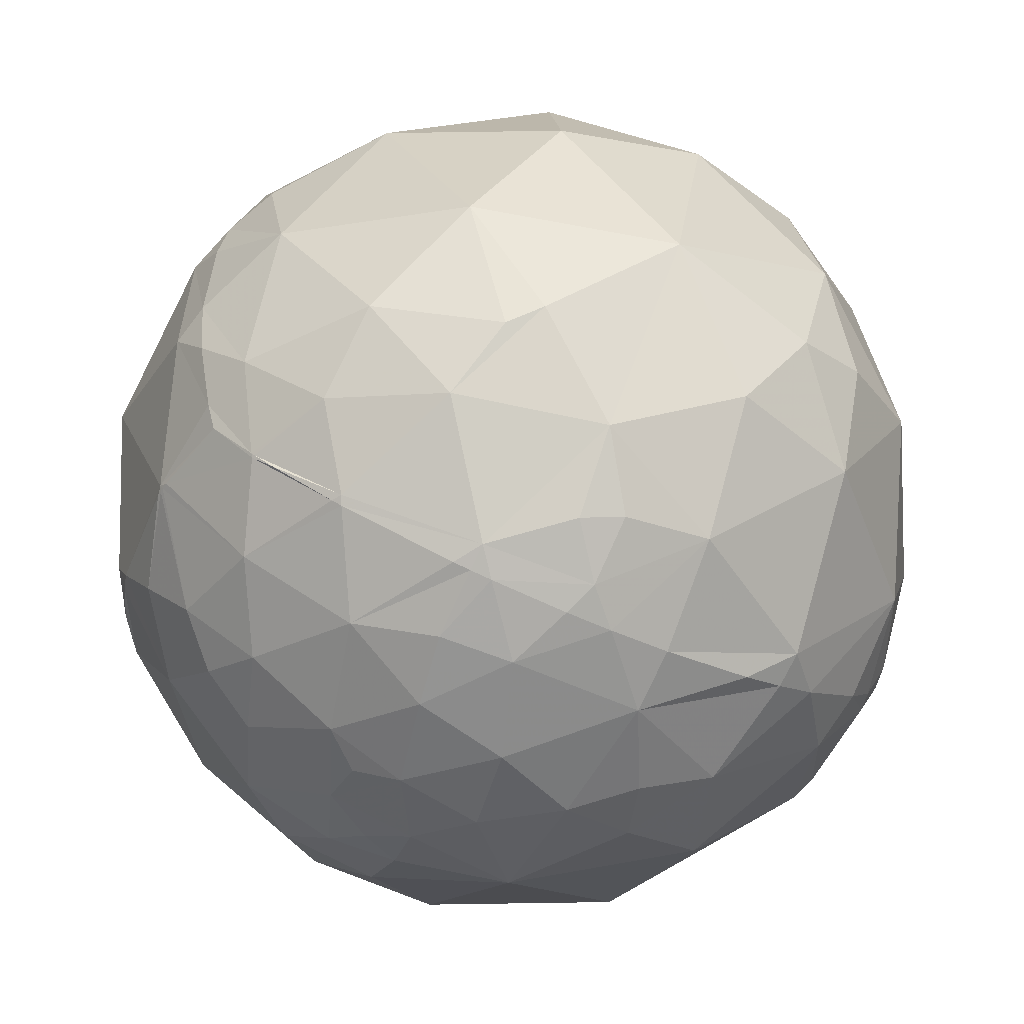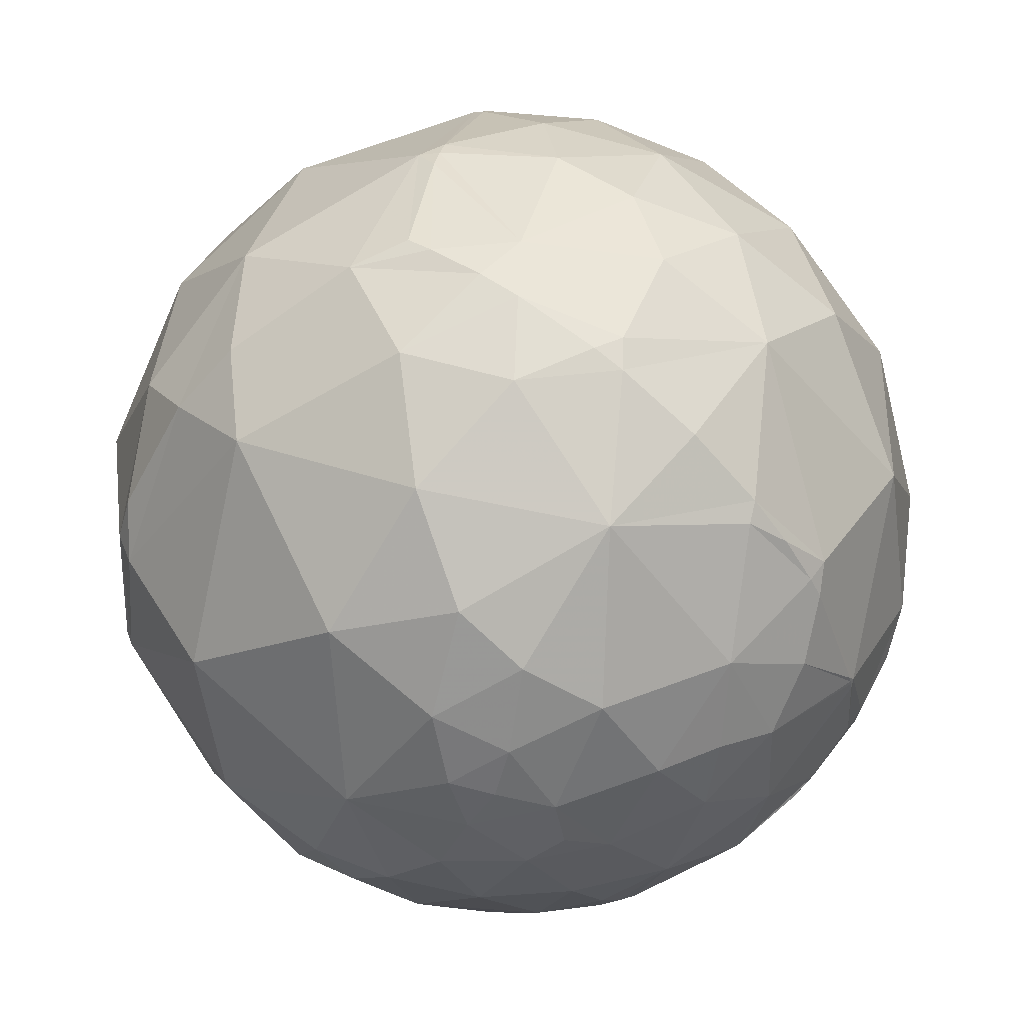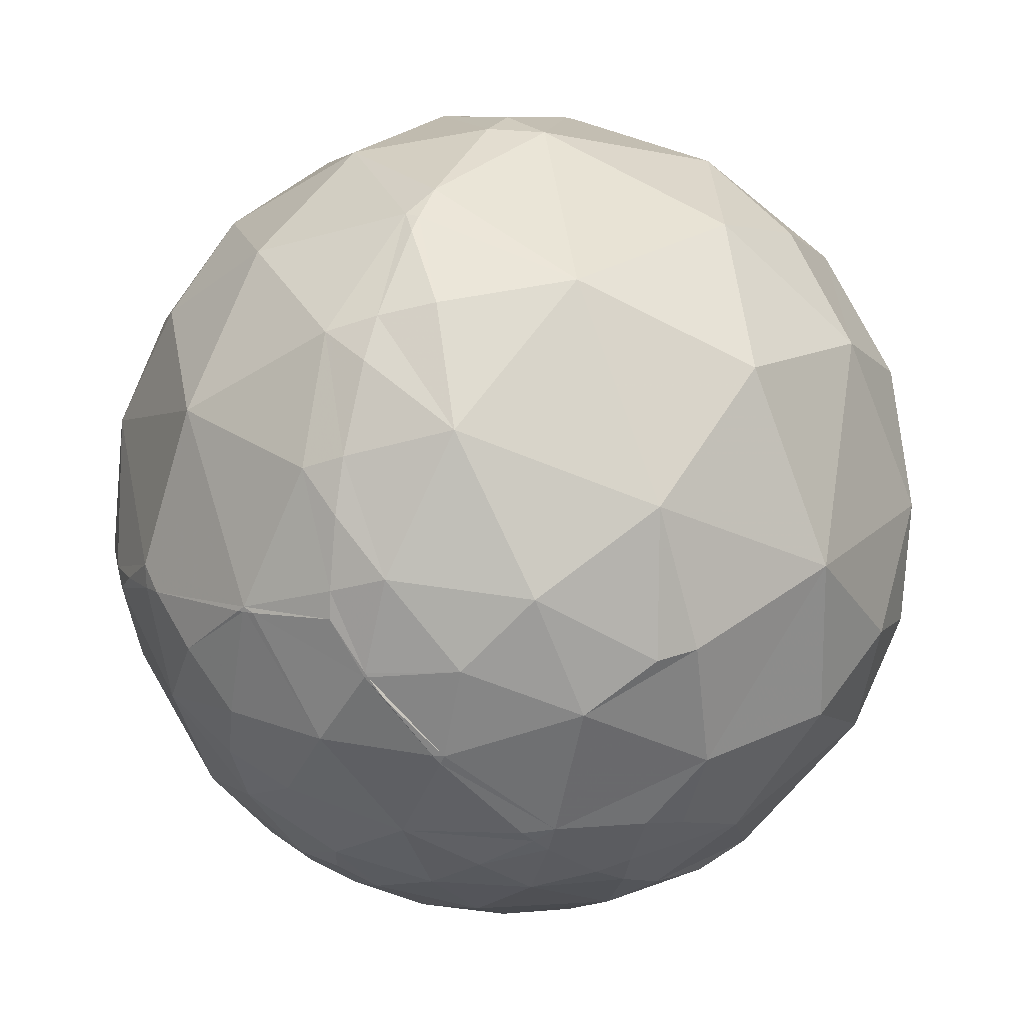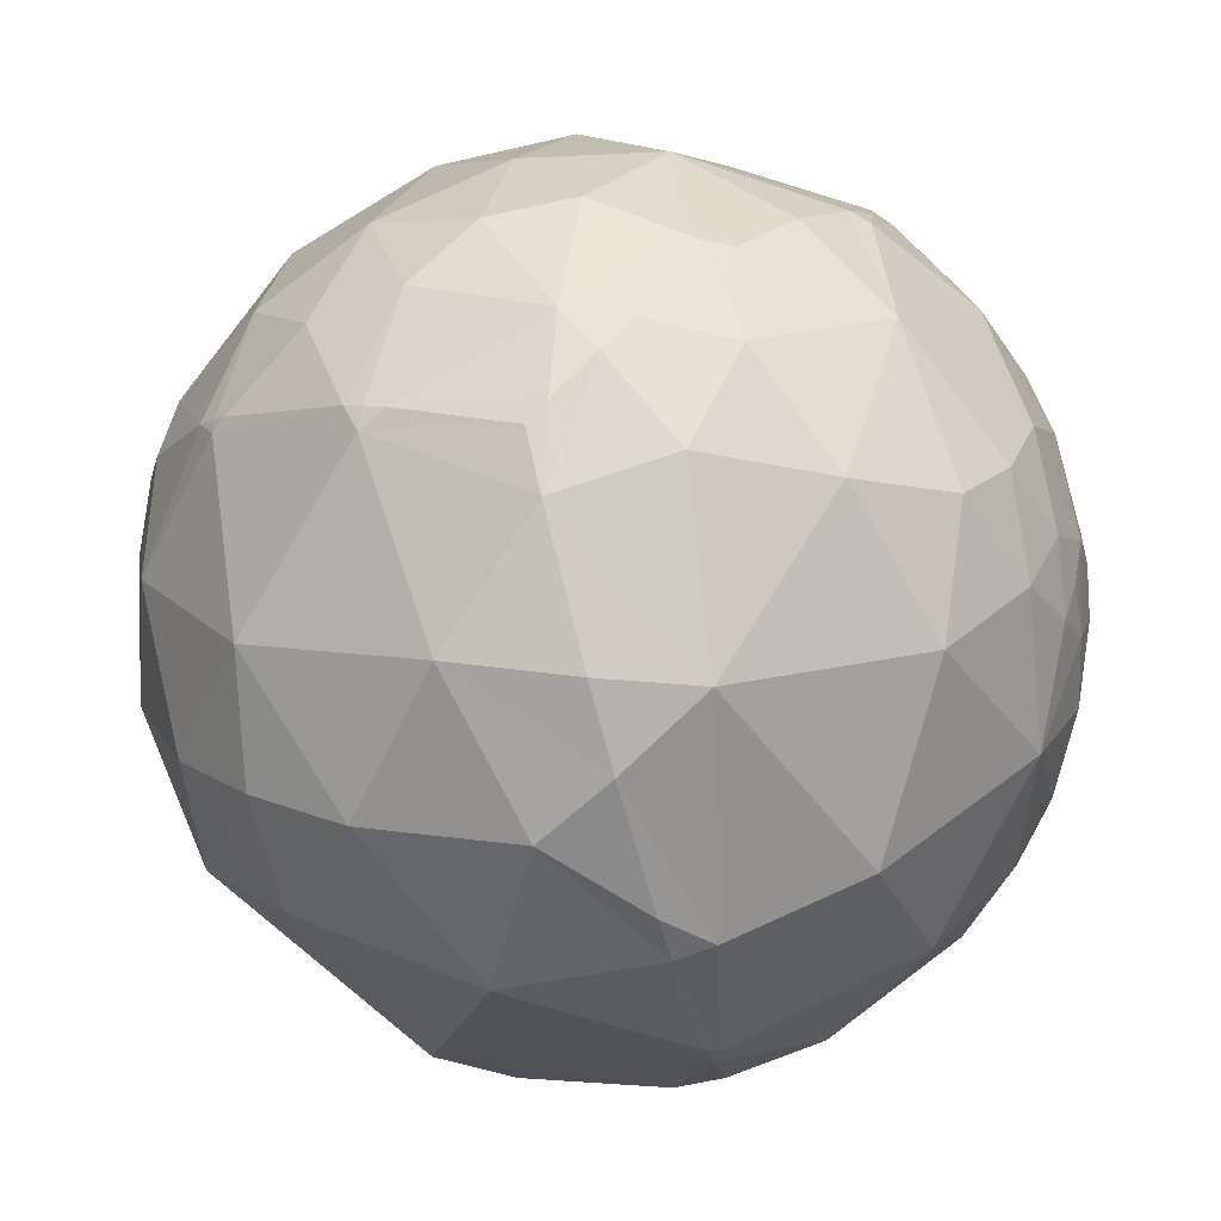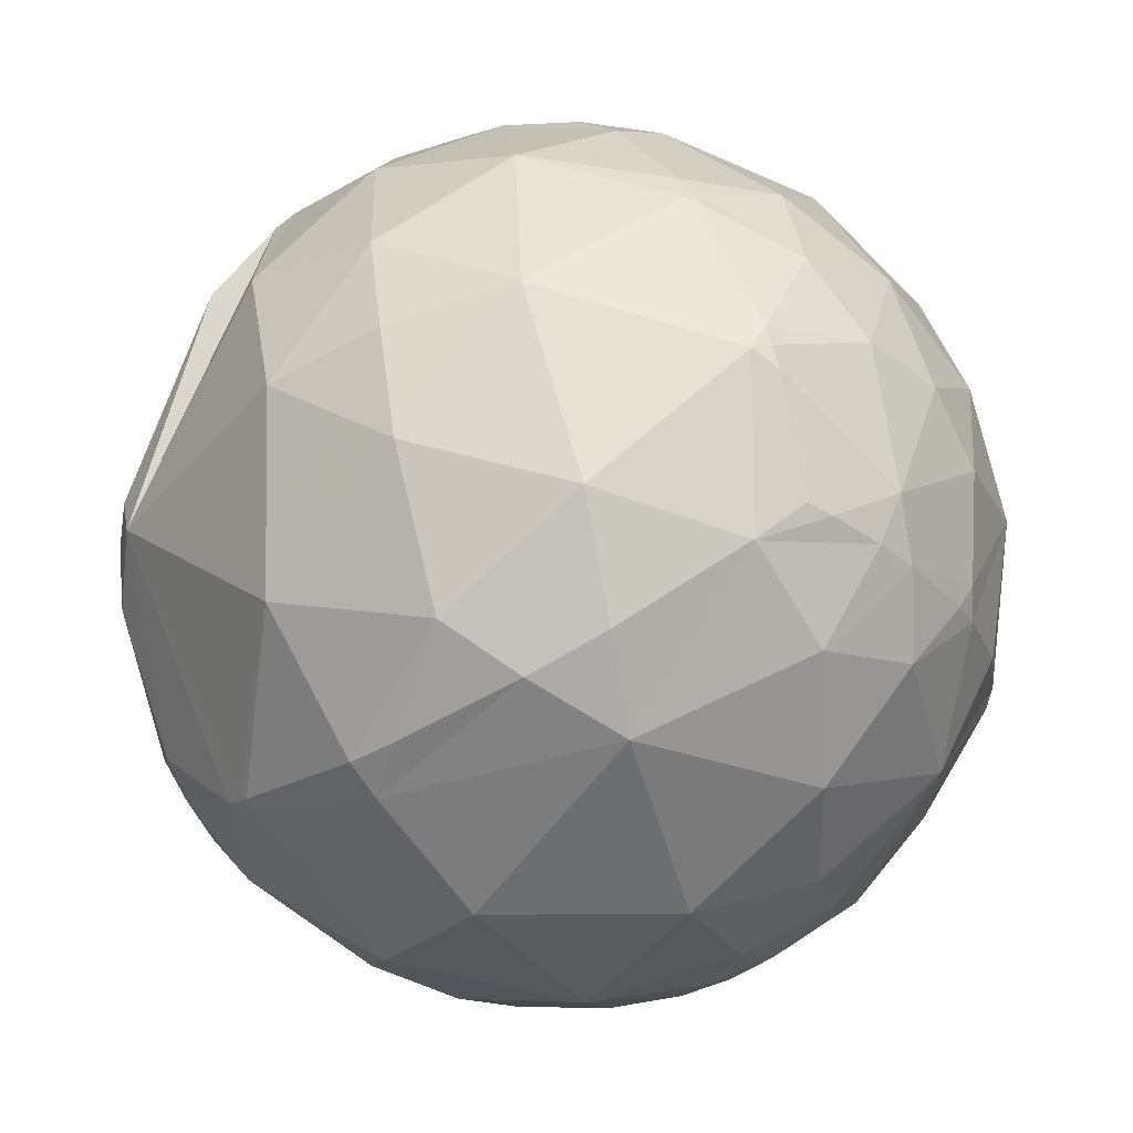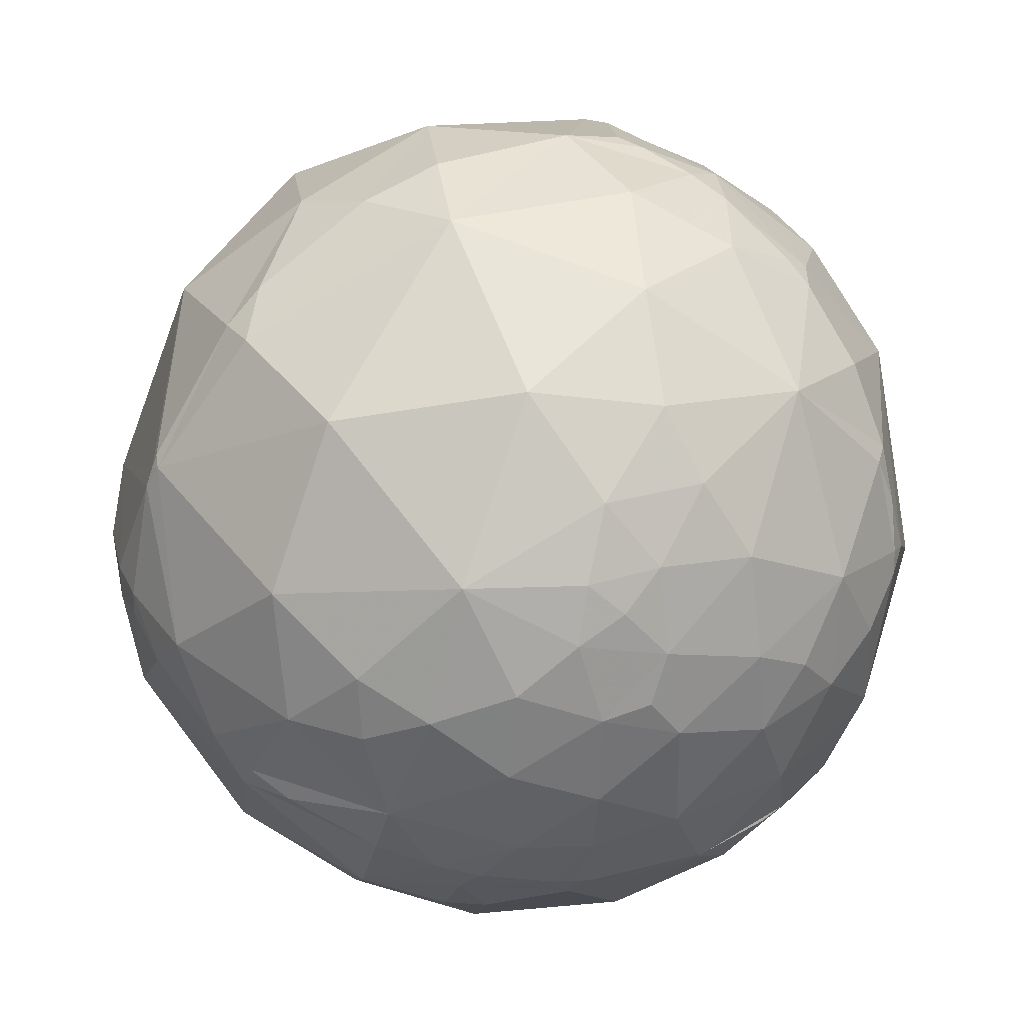
<metadata>
{"format":"obj","ext":"obj","renderer":"f3d","projection":"perspective","resolution":1024,"background":"white","views":[{"elev":-65.5,"azim":20.8,"up":"+Y"},{"elev":-17.4,"azim":-117.6,"up":"+Y"},{"elev":-24.1,"azim":-5.1,"up":"+Y"},{"elev":-59.4,"azim":-105.4,"up":"+Z"},{"elev":15.4,"azim":-162.7,"up":"+Y"},{"elev":-45.9,"azim":-147.7,"up":"+Y"}]}
</metadata>
<code>
v -0.6975 0.3527 -0.6238
v 0.1762 0.9501 0.2573
v 0.696 -0.4455 -0.5631
v -0.4639 -0.5748 0.6741
v -0.4735 -0.7664 0.4341
v -0.2011 -0.8291 0.5217
v 0.06138 -0.935 0.3494
v 0.2721 -0.9069 0.3218
v 0.3627 -0.8886 0.2808
v -0.4231 -0.9055 0.03261
v -0.5411 -0.8125 0.217
v -0.2785 -0.9221 0.2685
v -0.0978 -0.976 0.1947
v 0.2536 -0.9502 0.1809
v -0.4175 -0.9049 -0.08232
v -0.3182 -0.9396 -0.1257
v -0.1985 -0.9784 0.05707
v -0.07595 -0.9892 -0.1253
v 0.03137 -0.9955 0.08964
v 0.2393 -0.9615 -0.135
v -0.4764 -0.83 -0.2901
v -0.5029 -0.8509 -0.152
v -0.1992 -0.9363 -0.2893
v -0.3661 -0.8801 -0.3023
v 0.09909 -0.8771 -0.4701
v 0.002889 -0.9455 -0.3257
v 0.1692 -0.924 -0.343
v -0.6553 0.3304 0.6793
v -0.2567 0.06191 0.9645
v -0.324 0.3267 0.8879
v -0.4957 0.0293 0.868
v 0.4114 0.368 0.8339
v 0.4181 0.68 0.6023
v 0.0021 0.6272 0.7788
v 0.04983 0.1187 0.9917
v 0.6004 0.4568 0.6563
v -0.8885 0.4422 0.1223
v -0.8598 0.3082 0.4071
v -0.4967 0.8203 0.2834
v -0.7231 0.6905 0.02048
v -0.7231 0.5756 0.3818
v -0.4374 0.6402 0.6315
v 0.1636 0.9843 0.06666
v 0.1124 0.905 0.4103
v -0.1937 0.9755 0.1038
v -0.2177 0.8529 0.4745
v 0.4464 0.8638 0.2337
v 0.9583 0.2638 0.11
v 0.7365 0.5348 0.4142
v -0.8582 0.4952 -0.1354
v -0.9428 0.3149 -0.1093
v -0.3449 0.8951 -0.2825
v -0.5957 0.7708 -0.2259
v -0.7453 0.61 -0.2691
v -0.493 0.8698 -0.02111
v 0.2516 0.8108 -0.5285
v 0.02626 0.9648 -0.2617
v 0.3763 0.9102 -0.1731
v 0.5554 0.7021 -0.4456
v 0.6567 0.7536 -0.0306
v -0.8449 0.3339 -0.4179
v -0.3065 0.4155 -0.8564
v -0.6186 0.2953 -0.7282
v -0.5562 0.6376 -0.533
v 0.07848 0.4838 -0.8716
v 0.1622 0.6753 -0.7195
v -0.1079 0.765 -0.635
v 0.3349 0.144 -0.9312
v 0.4026 0.5425 -0.7373
v 0.8237 0.1571 -0.5448
v -0.676 -0.6655 0.3165
v -0.3491 -0.5209 0.779
v -0.1787 -0.6957 0.6957
v -0.3833 -0.6859 0.6186
v 0.2494 -0.6607 0.708
v 0.09506 -0.7658 0.636
v -0.02842 -0.5726 0.8193
v 0.3387 -0.6278 0.7008
v 0.3937 -0.7978 0.4565
v 0.8263 -0.5596 0.06336
v 0.8386 -0.4267 0.3387
v 0.6812 -0.6422 0.3515
v 0.5099 -0.8475 0.1476
v 0.5945 -0.7713 -0.2273
v 0.3237 -0.8491 -0.4175
v 0.201 -0.722 -0.662
v -0.4902 -0.5115 -0.7057
v -0.2159 -0.8177 -0.5336
v -0.7173 -0.6042 -0.347
v -0.5444 -0.688 -0.4798
v -0.4434 -0.8074 -0.3891
v -0.5784 -0.7555 -0.3076
v -0.7246 -0.6716 -0.1545
v -0.6324 -0.7736 0.0405
v -0.7799 -0.5253 0.3403
v -0.8206 -0.5592 0.1178
v -0.678 -0.7138 0.1756
v -0.8007 -0.04422 0.5974
v -0.535 -0.2727 0.7997
v -0.6528 -0.507 0.5629
v -0.2137 -0.2375 0.9476
v 0.4568 -0.02712 0.8891
v 0.2351 -0.3774 0.8957
v 0.7315 0.1655 0.6615
v 0.645 -0.398 0.6524
v 0.8845 0.2262 0.408
v 0.9263 -0.1065 0.3613
v 0.9246 -0.3309 0.189
v 0.8314 -0.4273 -0.3552
v 0.7119 -0.3318 -0.619
v 0.982 -0.1862 -0.03278
v 0.4293 -0.3427 -0.8356
v 0.5541 -0.6172 -0.5586
v -0.04741 0.1586 -0.9862
v 0.0913 -0.2348 -0.9678
v -0.07471 -0.5051 -0.8598
v -0.4163 -0.07973 -0.9057
v -0.7454 -0.2425 -0.6209
v -0.7452 0.06205 -0.6639
v -0.7121 -0.4935 -0.4993
v -0.9681 0.09778 -0.2307
v -0.8889 -0.01438 -0.4578
v -0.9167 -0.3195 -0.2399
v -0.9798 0.1469 0.1354
v -0.8902 -0.3151 0.329
v -0.9564 -0.2776 0.09074
v -0.6127 0.5946 -0.5206
v -0.59 0.6378 -0.4951
v -0.5699 0.672 -0.4729
v -0.3823 0.8819 -0.2759
v -0.3623 0.8963 -0.2556
v -0.3215 0.9222 -0.2147
v -0.1221 0.9923 -0.01989
v -0.01005 0.9962 0.08609
v 0.1426 0.9634 0.2268
v 0.12 0.922 0.3681
v 0.1022 0.9103 0.4011
v 0.09456 0.9048 0.4151
v -0.07726 0.723 0.6866
v -0.1291 0.6455 0.7527
v -0.2587 0.3981 0.8801
v -0.2948 0.3116 0.9033
v -0.3111 0.2693 0.9114
v -0.3835 0.04544 0.9224
v -0.4099 -0.05972 0.9102
v -0.4479 -0.266 0.8536
v -0.4606 -0.384 0.8003
v -0.4654 -0.5244 0.7131
v -0.6326 -0.5243 0.57
v -0.6471 -0.5185 0.559
v -0.655 -0.5151 0.5528
v -0.6665 -0.5101 0.5436
v -0.8598 -0.3857 0.3348
v -0.8851 -0.3601 0.2949
v -0.9339 -0.2967 0.1993
v -0.9691 -0.2266 0.09733
v -0.9919 -0.1071 -0.06824
v -0.9716 0.02048 -0.2356
v -0.9531 0.06754 -0.295
v -0.8771 0.1887 -0.4417
v -0.8249 0.2468 -0.5086
v -0.7419 0.3199 -0.5893
v -0.6184 0.299 -0.7268
v -0.6153 0.2969 -0.7302
v -0.3795 0.1466 -0.9135
v -0.2217 0.05087 -0.9738
v 0.0456 -0.1047 -0.9935
v 0.1436 -0.1598 -0.9766
v 0.4264 -0.3127 -0.8488
v 0.4502 -0.3251 -0.8317
v 0.4871 -0.344 -0.8028
v 0.6674 -0.4324 -0.6063
v -0.3823 -0.6796 0.6261
v -0.3759 -0.6869 0.622
v -0.338 -0.7275 0.597
v -0.226 -0.8264 0.5157
v -0.2082 -0.8395 0.5019
v -0.01215 -0.942 0.3354
v 0.01741 -0.9512 0.3082
v 0.05291 -0.9601 0.2747
v 0.178 -0.9725 0.1504
v 0.2515 -0.9652 0.07223
v 0.3445 -0.9382 -0.03269
v 0.4782 -0.8555 -0.1985
v 0.5348 -0.7986 -0.2762
v 0.5888 -0.7252 -0.3569
v 0.6664 -0.5585 -0.4939
v 0.3283 0.9303 0.1634
v 0.4304 0.8978 0.09315
v 0.616 0.7859 -0.0544
v 0.6503 0.7548 -0.08559
v 0.7613 0.6166 -0.2006
v 0.8827 0.1849 -0.432
v 0.8805 0.09632 -0.4641
v 0.863 -0.03629 -0.504
v 0.7475 -0.3582 -0.5594
f 167 166 114
f 176 175 74 5
f 73 6 76
f 127 1 162 61
f 133 134 43 57
f 135 134 45 137 136
f 80 81 82
f 131 132 52
f 105 79 82
f 1 163 63 162
f 87 90 120
f 130 131 52
f 1 127 64 163
f 168 169 112 115
f 166 165 62 114
f 127 128 64
f 192 191 60
f 190 191 59 58
f 78 105 103
f 134 135 43
f 128 129 64
f 173 174 73 72
f 129 130 52 64
f 130 129 53
f 132 133 57 52
f 169 168 68
f 153 154 96 95
f 135 2 188 43
f 172 3 187 113
f 2 135 136
f 164 165 117 63
f 168 167 114 68
f 134 133 45
f 133 132 45
f 128 127 61 54
f 98 124 125
f 132 131 55 45
f 131 130 53 55
f 165 166 117
f 48 49 106
f 91 88 24
f 188 2 136 44 47
f 129 128 54 53
f 104 107 106
f 192 193 70
f 171 170 70 110
f 188 189 58 43
f 194 193 48 111
f 189 190 58
f 191 192 70 59
f 191 190 60
f 193 194 70
f 48 106 107
f 171 172 113 112
f 96 71 95
f 68 114 65
f 163 164 63
f 194 195 70
f 146 145 31 99
f 102 104 32
f 195 196 110 70
f 196 3 172 110
f 147 146 99
f 17 16 18
f 83 82 79
f 12 5 11
f 3 196 109 187
f 196 195 109
f 195 194 111 109
f 164 163 64 62
f 193 192 60 48
f 190 189 47 60
f 189 188 47
f 103 35 101
f 172 171 110
f 8 9 79
f 170 169 68 70
f 165 164 62
f 144 143 30 31
f 166 167 115 117
f 167 168 115
f 184 185 84
f 169 170 112
f 170 171 112
f 4 148 100 149
f 148 147 99 100
f 159 160 122
f 11 10 12
f 6 7 76
f 145 144 31
f 143 142 30
f 65 66 69
f 142 141 30
f 141 140 42 30
f 140 139 46 42
f 79 78 76
f 139 138 46
f 138 137 45 46
f 56 58 59
f 136 137 44
f 137 138 44
f 157 158 123
f 21 22 92
f 138 139 34 44
f 139 140 34
f 140 141 34
f 141 142 35 34
f 142 143 29 35
f 143 144 29
f 184 183 20
f 144 145 101 29
f 145 146 101
f 62 67 65
f 146 147 72 101
f 147 148 72
f 148 4 173 72
f 162 161 61
f 161 160 61
f 50 61 51
f 160 159 121 61
f 159 158 121
f 158 157 124 121
f 157 156 124
f 98 99 31
f 156 155 125 124
f 182 181 19 20
f 71 96 97
f 155 154 125
f 80 109 111
f 154 153 125
f 15 22 16
f 42 39 41
f 153 152 100 125
f 152 151 100
f 174 173 74
f 151 150 100
f 150 149 100
f 4 149 74 173
f 34 32 33
f 149 150 5 74
f 150 151 71 5
f 14 9 8
f 37 38 41
f 151 152 95 71
f 152 153 95
f 154 155 126 96
f 155 156 126
f 41 39 40
f 156 157 123 126
f 158 159 122 123
f 111 107 108
f 160 161 119 122
f 161 162 63 119
f 187 186 113
f 177 178 7 6
f 186 185 85 113
f 185 184 20 85
f 183 182 20
f 181 180 19
f 94 96 93
f 180 179 13 19
f 179 178 12 13
f 71 97 11
f 178 177 12
f 177 176 5 12
f 90 87 88
f 175 174 74
f 115 116 117
f 174 175 6 73
f 175 176 6
f 176 177 6
f 118 87 120
f 178 179 7
f 179 180 7
f 180 181 14 7
f 181 182 14
f 102 103 105
f 182 183 83 14
f 183 184 84 83
f 185 186 84
f 186 187 109 84
f 10 11 94
f 31 28 98
f 78 79 105
f 94 11 97
f 10 94 22
f 19 13 17
f 83 9 14
f 9 83 79
f 14 8 7
f 22 94 93
f 51 61 121
f 10 22 15
f 18 19 17
f 10 15 16
f 104 105 107
f 10 16 17
f 10 17 12
f 64 52 67
f 19 18 20
f 31 30 28
f 81 80 108
f 30 42 28
f 28 42 41
f 34 35 32
f 32 35 102
f 47 33 49
f 33 32 36
f 34 33 44
f 51 124 37
f 124 51 121
f 37 124 38
f 53 54 40
f 51 37 50
f 38 124 98
f 41 38 28
f 37 41 40
f 42 46 39
f 39 46 45
f 48 60 49
f 49 60 47
f 61 50 54
f 70 69 59
f 54 50 40
f 55 53 40
f 58 56 57
f 57 56 67
f 58 57 43
f 56 59 69
f 62 64 67
f 66 65 67
f 66 67 56
f 70 68 69
f 69 68 65
f 76 75 77
f 75 76 78
f 77 75 103
f 56 69 66
f 76 77 73
f 16 22 24
f 82 81 105
f 80 82 83
f 80 83 84
f 84 109 80
f 113 85 86
f 25 88 86
f 88 25 26
f 86 88 116
f 44 33 47
f 25 86 85
f 88 87 116
f 90 88 91
f 18 16 23
f 90 91 92
f 92 91 21
f 90 92 89
f 89 92 93
f 93 92 22
f 89 93 123
f 25 27 26
f 96 94 97
f 93 96 123
f 99 98 100
f 35 29 101
f 100 98 125
f 101 72 77
f 116 115 112
f 77 72 73
f 28 38 98
f 101 77 103
f 103 102 35
f 104 102 105
f 107 105 81
f 48 107 111
f 111 108 80
f 108 107 81
f 112 113 86
f 20 18 26
f 117 118 119
f 118 117 87
f 119 118 122
f 117 119 63
f 87 117 116
f 122 118 123
f 11 5 71
f 13 12 17
f 7 8 79
f 24 22 21
f 24 21 91
f 16 24 23
f 23 24 88
f 23 26 18
f 120 89 123
f 26 23 88
f 27 25 85
f 26 27 20
f 37 40 50
f 40 39 55
f 27 85 20
f 39 45 55
f 36 32 104
f 33 36 49
f 49 36 104
f 118 120 123
f 67 52 57
f 62 65 114
f 76 7 79
f 75 78 103
f 104 106 49
f 86 116 112
f 120 90 89
f 96 126 123

</code>
